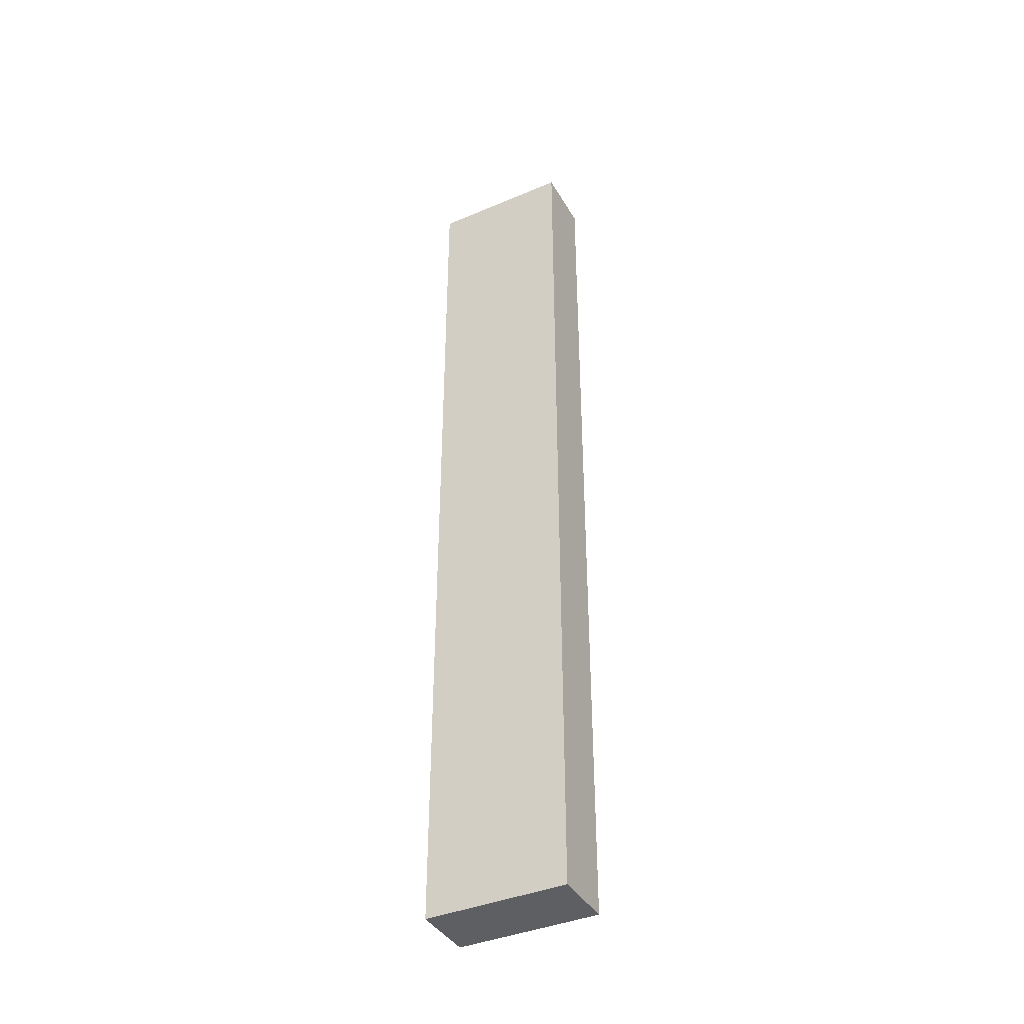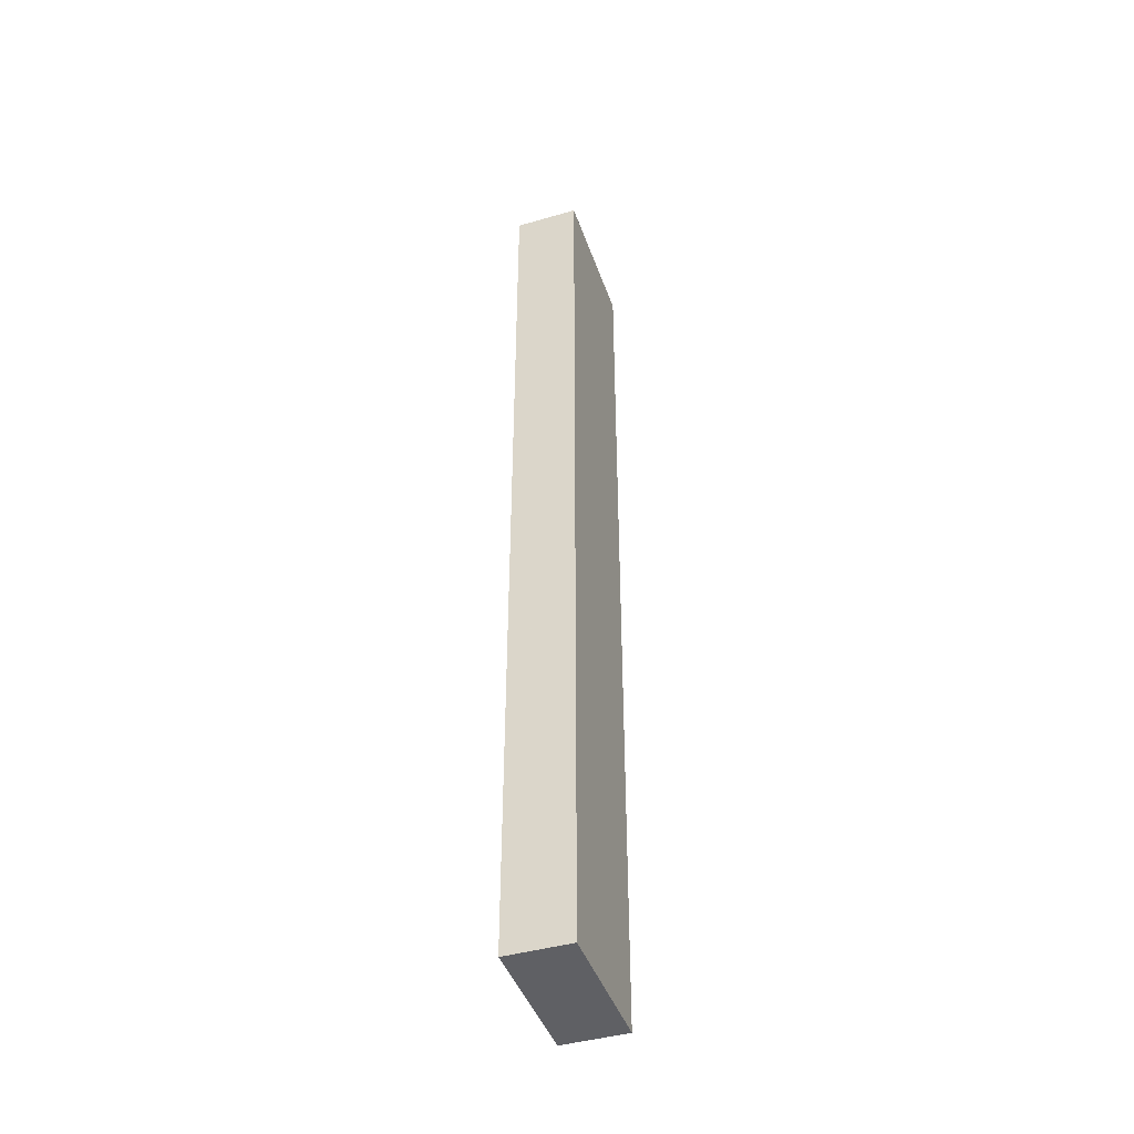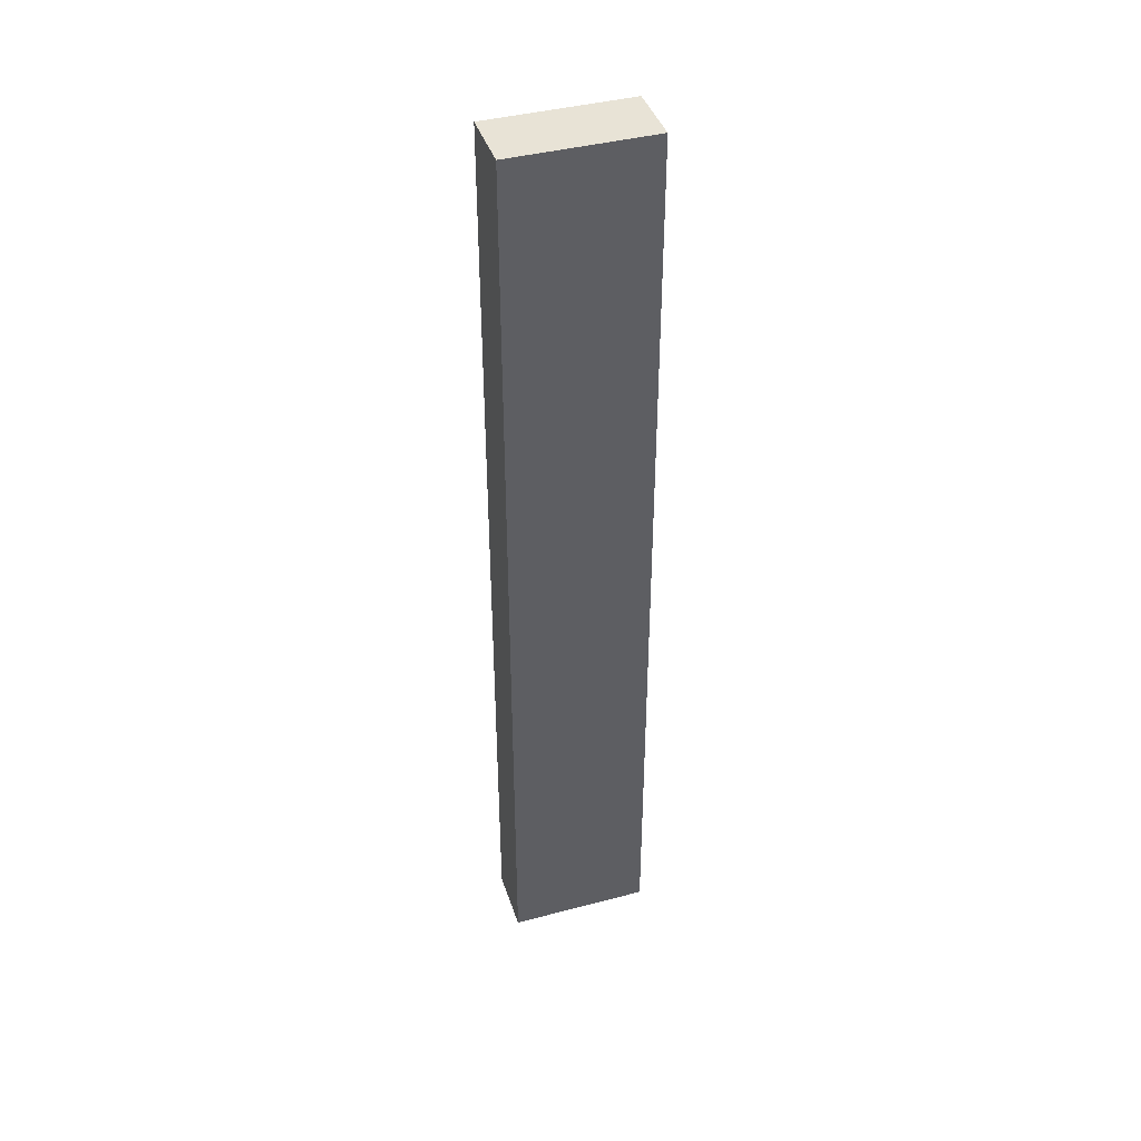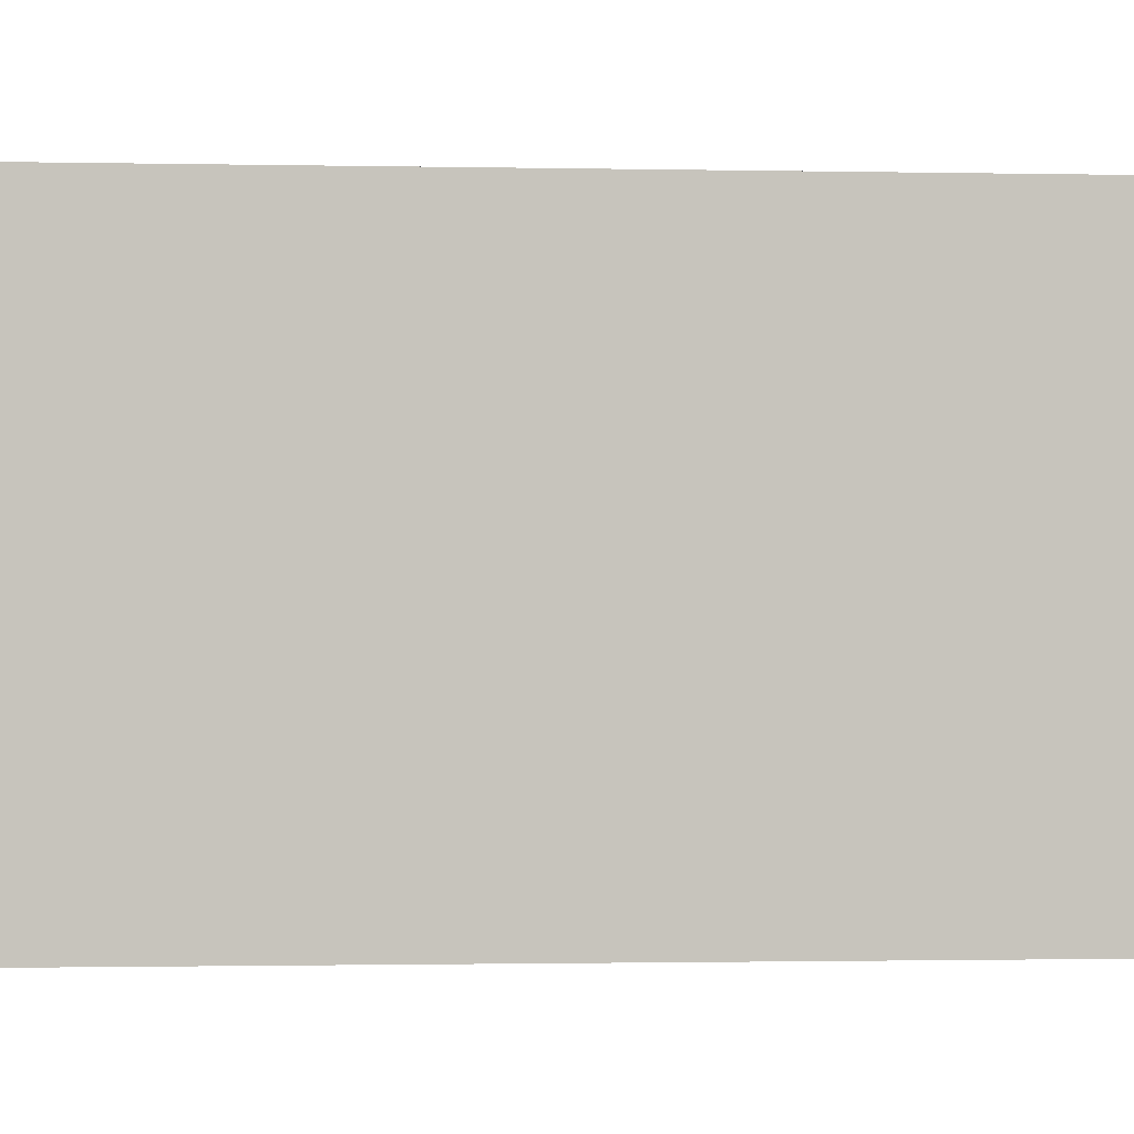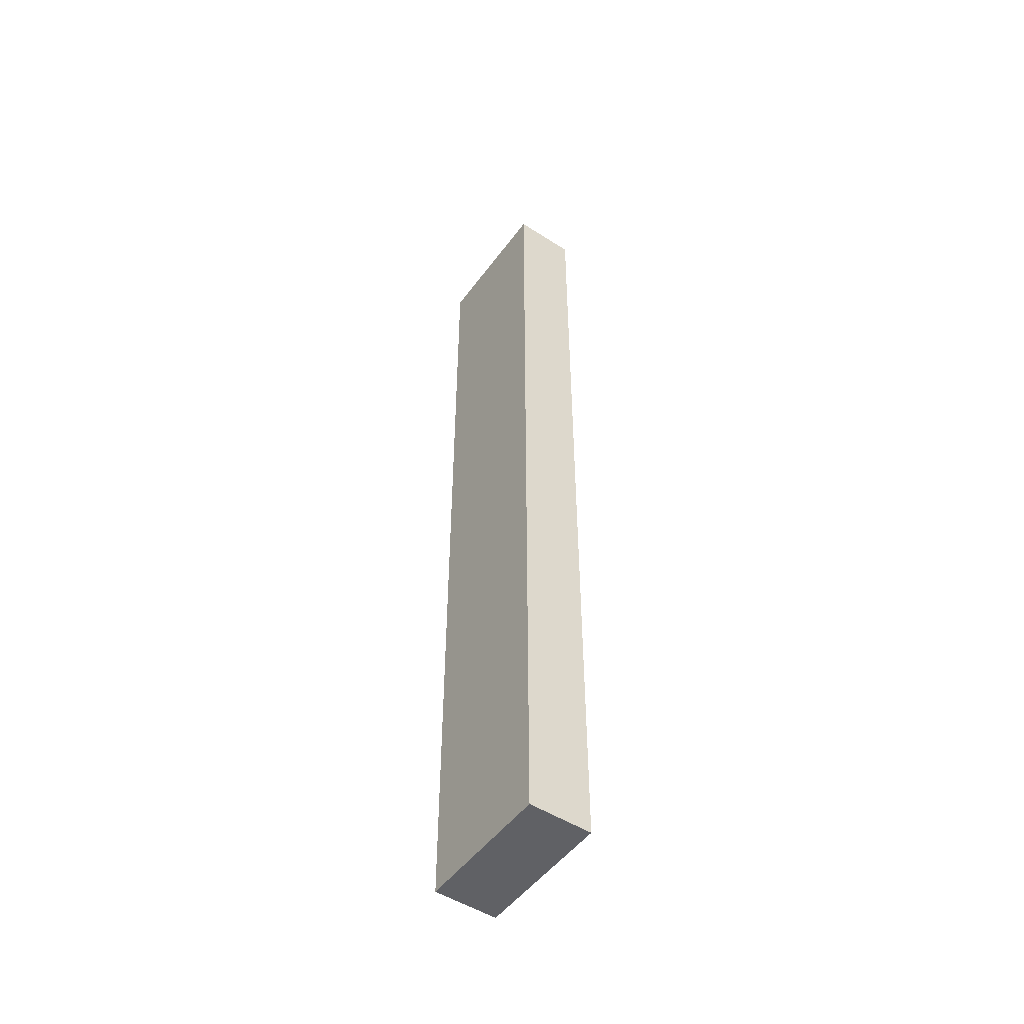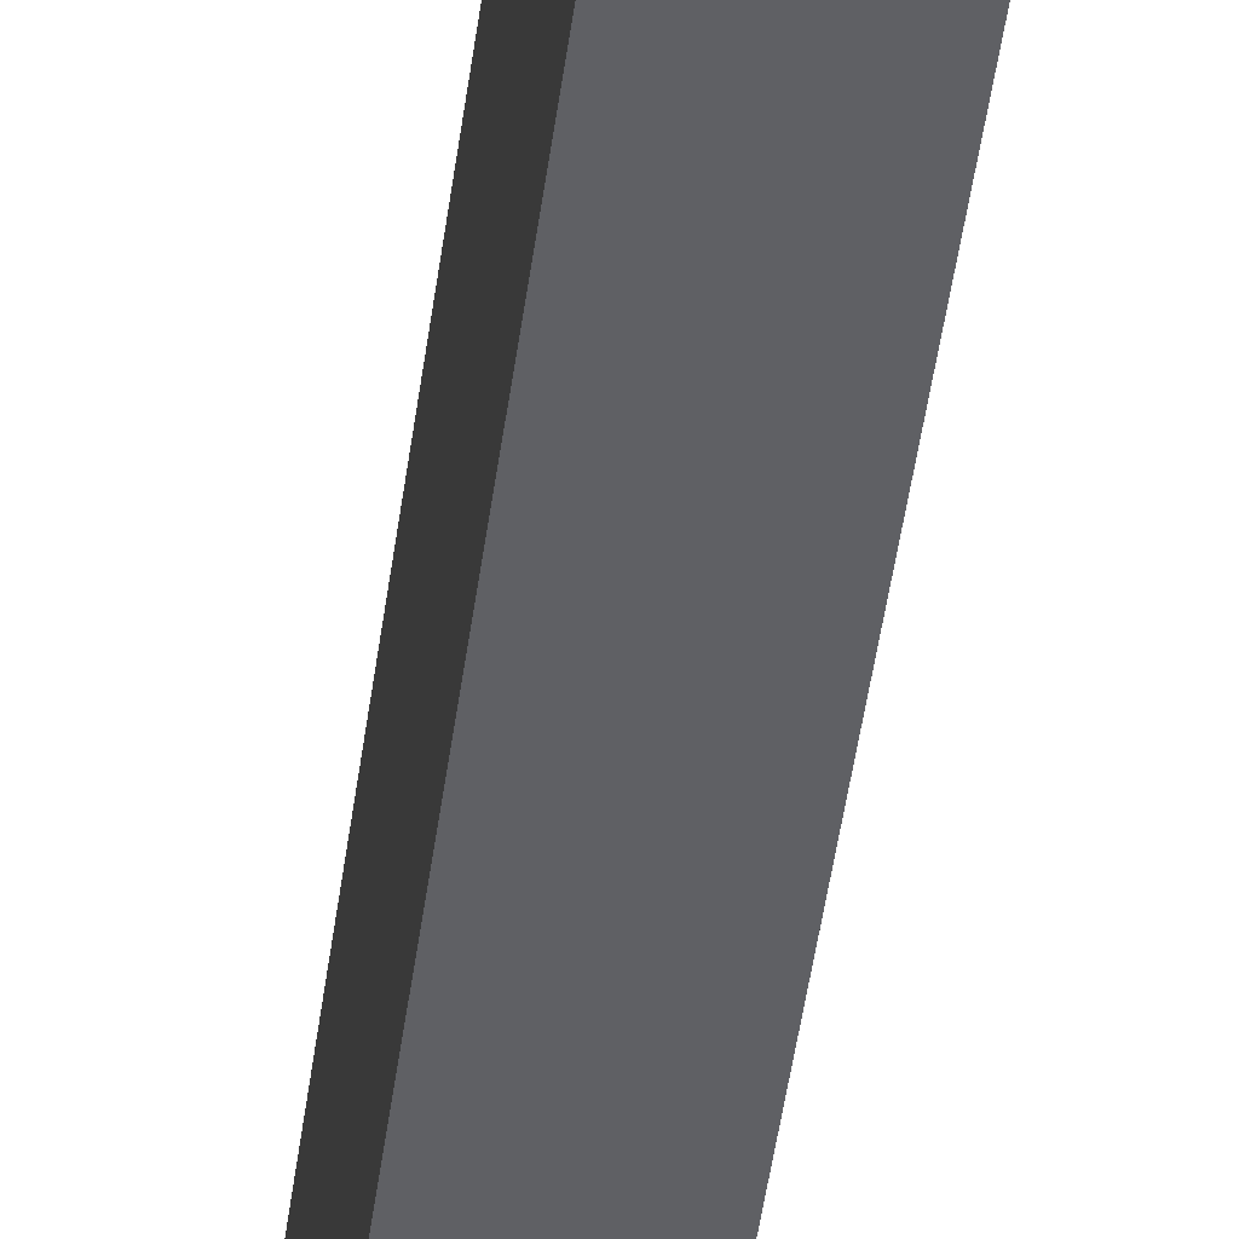
<metadata>
{"format":"obj","ext":"obj","renderer":"f3d","projection":"perspective","resolution":1024,"background":"white","views":[{"elev":-39.9,"azim":-62.4,"up":"+Y"},{"elev":-43.7,"azim":18.7,"up":"+Y"},{"elev":41.5,"azim":-107.7,"up":"+Y"},{"elev":-0.4,"azim":75.9,"up":"+Z"},{"elev":-50.3,"azim":-35.1,"up":"+Y"},{"elev":-44.4,"azim":-7.2,"up":"+Z"}]}
</metadata>
<code>
v 0.02256 0.342 -0.3113
v 0.02256 0.342 -0.4047
v -0.01965 0.342 -0.3113
v 0.02256 -0.2794 -0.3113
v -0.01965 0.342 -0.4047
v 0.02256 -0.2794 -0.4047
v -0.01965 -0.2794 -0.3113
v -0.01965 -0.2794 -0.4047
f 3 8 7
f 3 5 8
f 2 8 5
f 2 6 8
f 1 6 2
f 1 5 3
f 1 7 4
f 1 3 7
f 1 2 5
f 4 7 8
f 1 4 6
f 4 8 6

</code>
